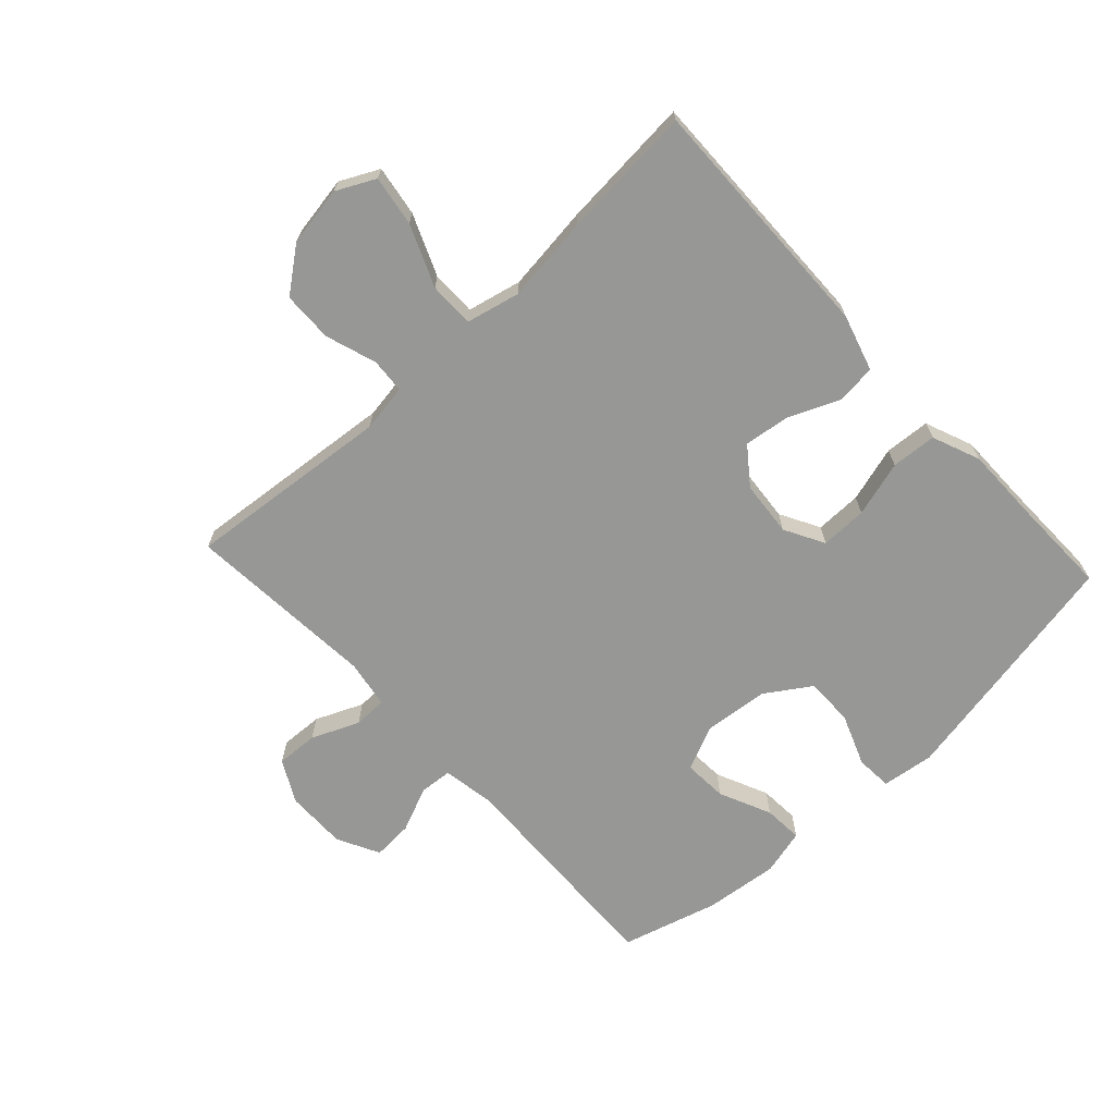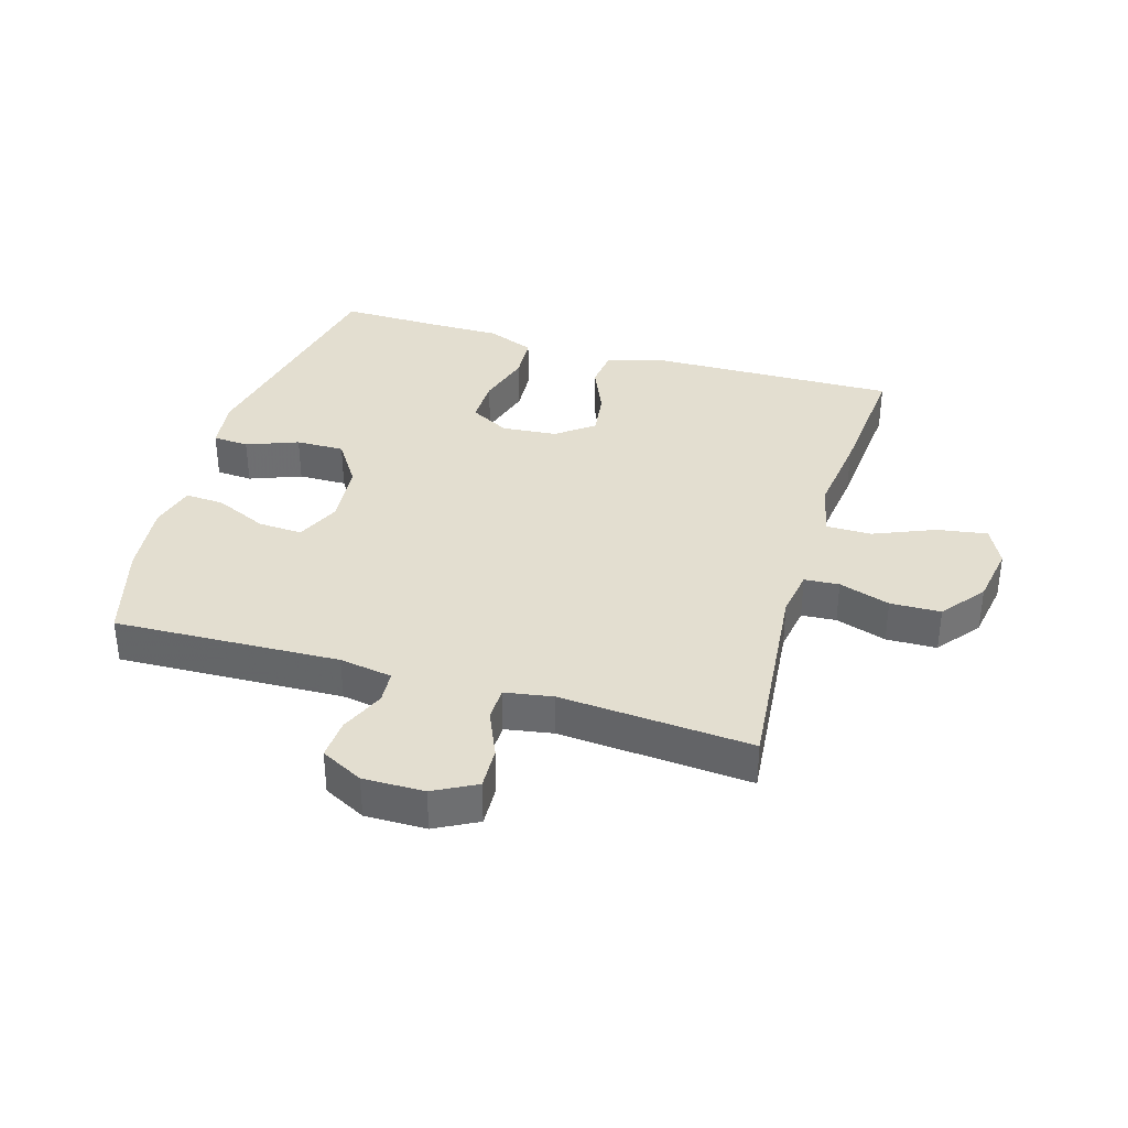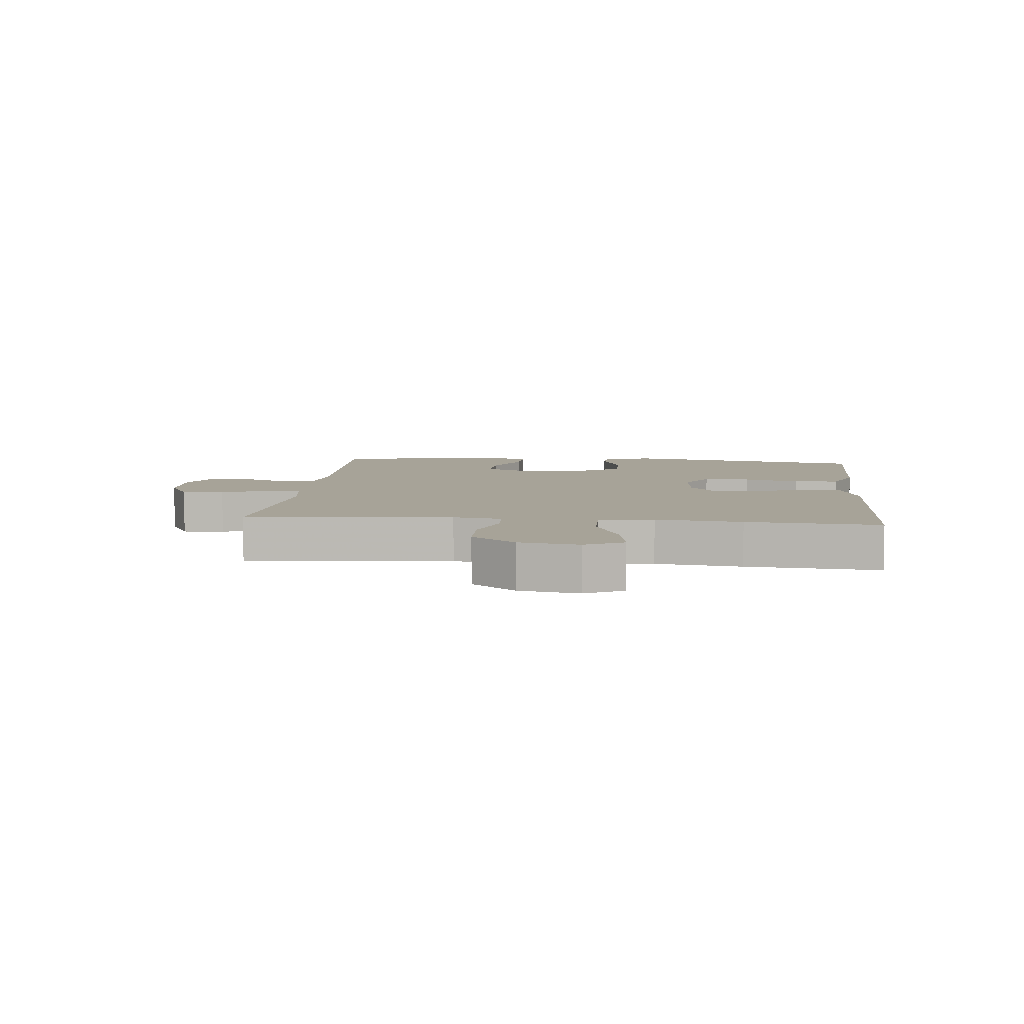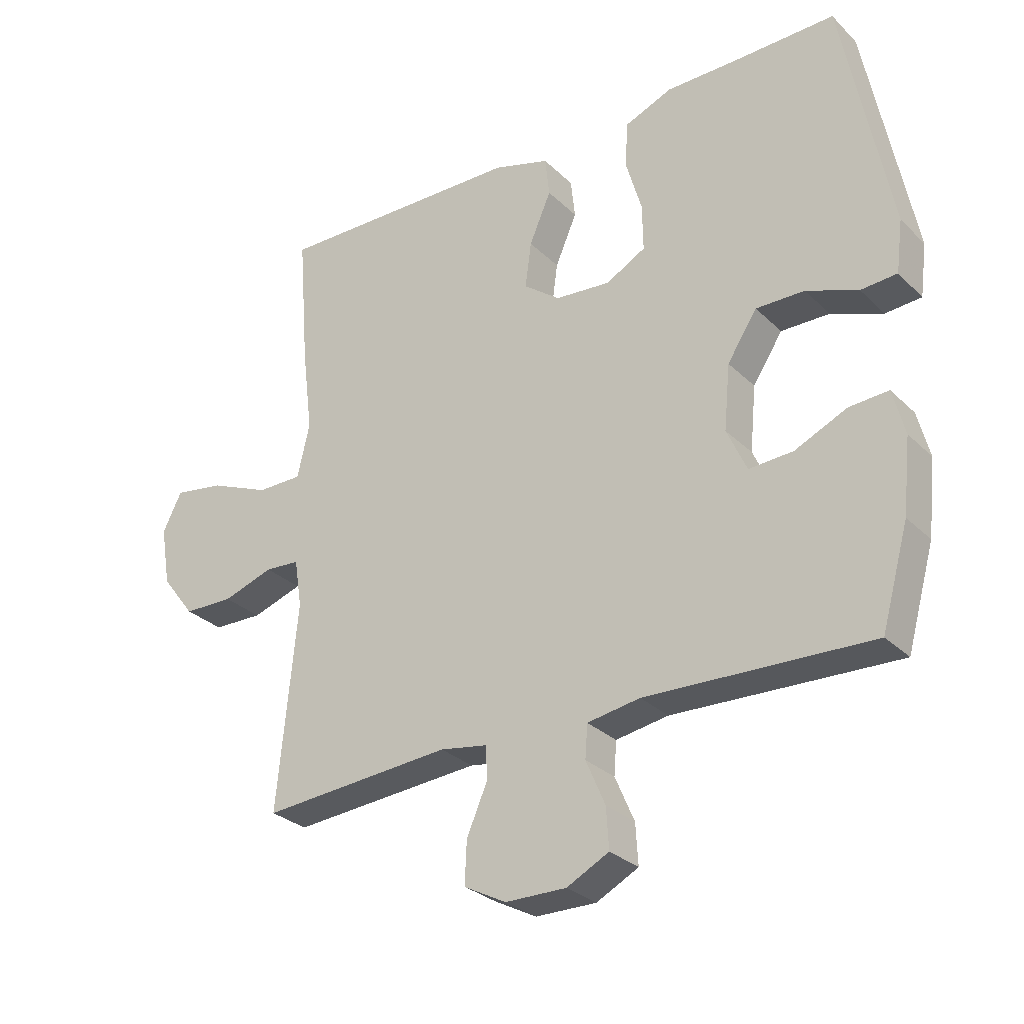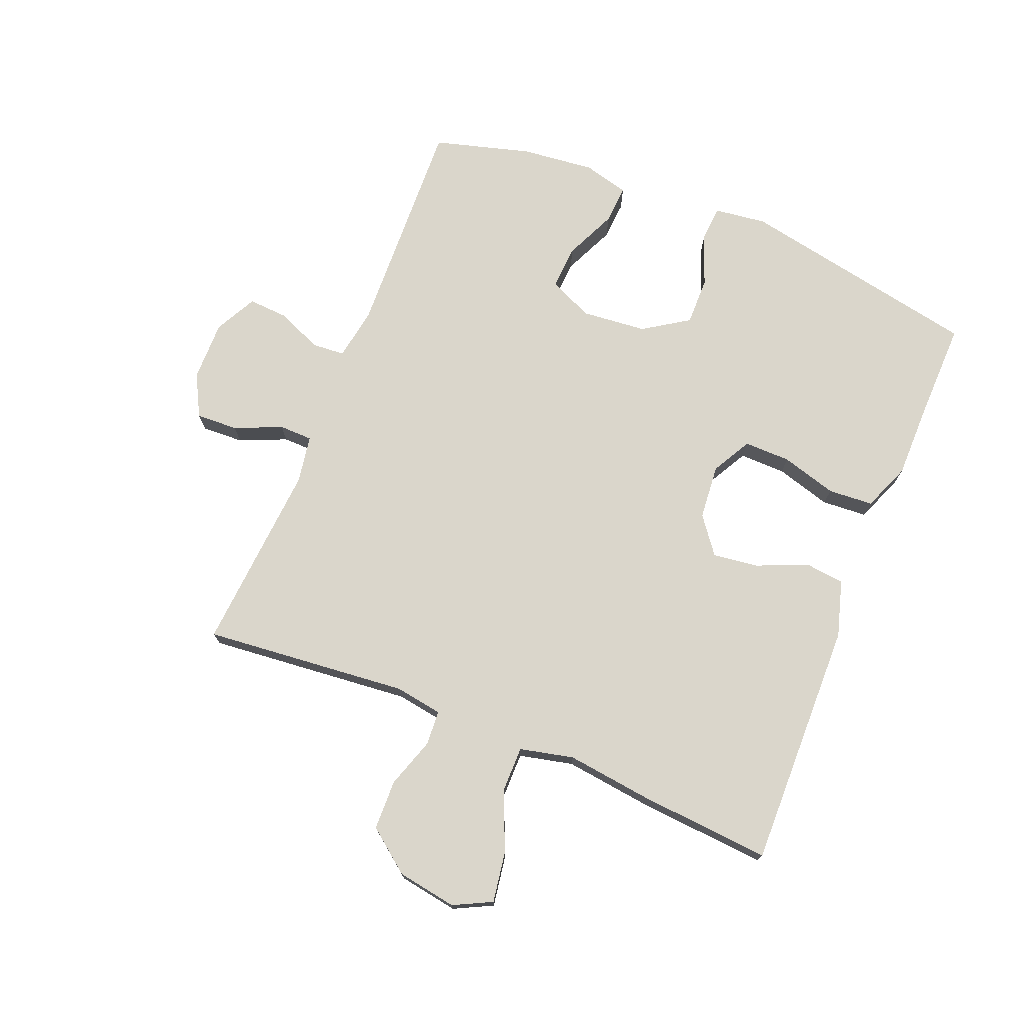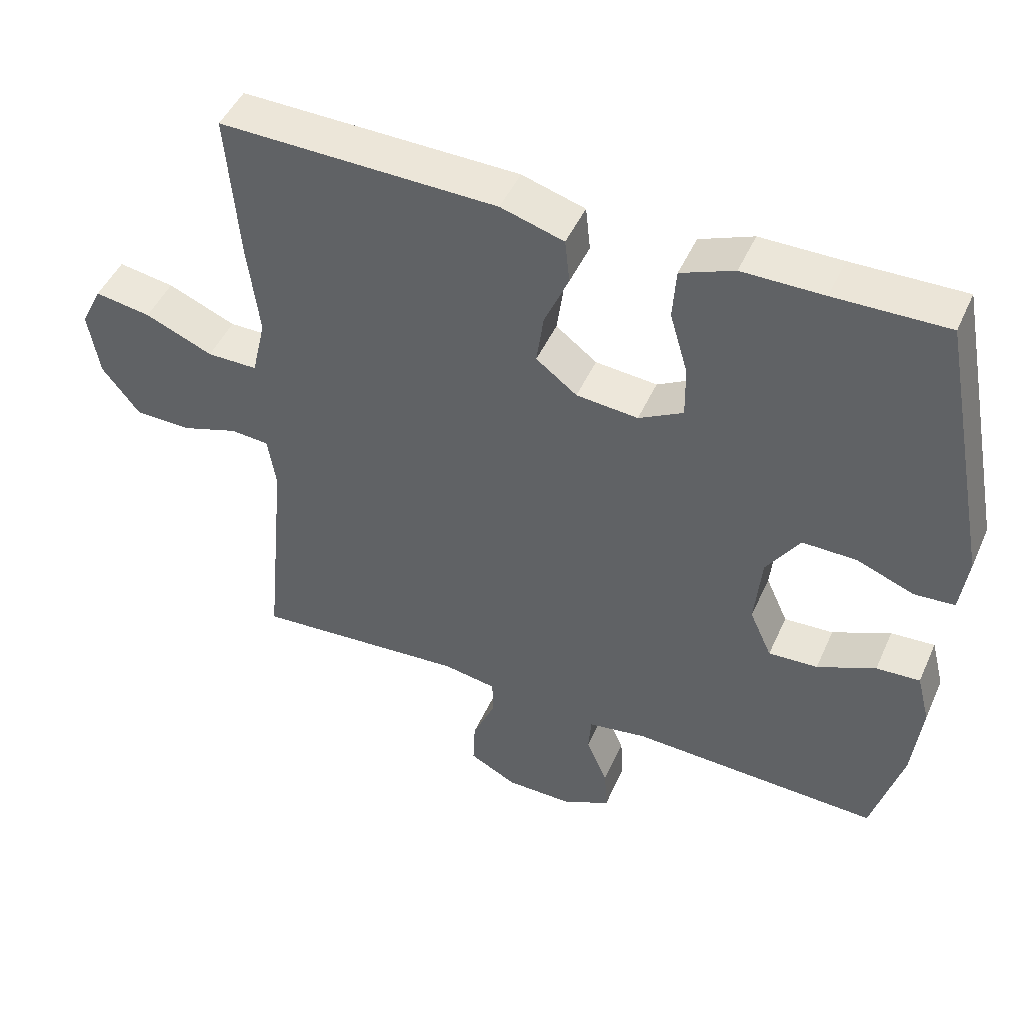
<metadata>
{"format":"obj","ext":"obj","renderer":"f3d","projection":"perspective","resolution":1024,"background":"white","views":[{"elev":-68.1,"azim":-47.2,"up":"+Y"},{"elev":35.9,"azim":-163.4,"up":"+Y"},{"elev":6.8,"azim":-84.4,"up":"+Y"},{"elev":-29.0,"azim":35.7,"up":"+Z"},{"elev":73.9,"azim":-67.9,"up":"+Y"},{"elev":47.3,"azim":23.4,"up":"+Z"}]}
</metadata>
<code>
v 0.5 0.07 0.5
v 0.576 0.07 0.107
v 0.565 0.07 0.023
v 0.507 0.07 0.019
v 0.424 0.07 0.051
v 0.346 0.07 0.052
v 0.298 0.07 -0.021
v 0.288 0.07 -0.126
v 0.32 0.07 -0.197
v 0.391 0.07 -0.193
v 0.475 0.07 -0.155
v 0.538 0.07 -0.151
v 0.557 0.07 -0.225
v 0.544 0.07 -0.344
v 0.5 0.07 -0.5
v 0.138 0.07 -0.486
v 0.053 0.07 -0.5
v 0.049 0.07 -0.553
v 0.08 0.07 -0.625
v 0.084 0.07 -0.69
v 0.016 0.07 -0.725
v -0.082 0.07 -0.724
v -0.15 0.07 -0.688
v -0.147 0.07 -0.62
v -0.114 0.07 -0.544
v -0.115 0.07 -0.49
v -0.192 0.07 -0.477
v -0.5 0.07 -0.5
v -0.468 0.07 -0.169
v -0.48 0.07 -0.092
v -0.536 0.07 -0.088
v -0.618 0.07 -0.115
v -0.699 0.07 -0.113
v -0.753 0.07 -0.043
v -0.769 0.07 0.053
v -0.738 0.07 0.115
v -0.657 0.07 0.102
v -0.559 0.07 0.061
v -0.486 0.07 0.061
v -0.466 0.07 0.148
v -0.483 0.07 0.286
v -0.5 0.07 0.5
v -0.099 0.07 0.492
v -0.008 0.07 0.465
v -0.001 0.07 0.401
v -0.036 0.07 0.32
v -0.046 0.07 0.246
v 0.013 0.07 0.201
v 0.102 0.07 0.193
v 0.166 0.07 0.228
v 0.165 0.07 0.303
v 0.139 0.07 0.393
v 0.144 0.07 0.466
v 0.221 0.07 0.497
v 0.338 0.07 0.497
v 0.5 0 0.5
v 0.576 0 0.107
v 0.565 0 0.023
v 0.507 0 0.019
v 0.424 0 0.051
v 0.346 0 0.052
v 0.298 0 -0.021
v 0.288 0 -0.126
v 0.32 0 -0.197
v 0.391 0 -0.193
v 0.475 0 -0.155
v 0.538 0 -0.151
v 0.557 0 -0.225
v 0.544 0 -0.344
v 0.5 0 -0.5
v 0.138 0 -0.486
v 0.053 0 -0.5
v 0.049 0 -0.553
v 0.08 0 -0.625
v 0.084 0 -0.69
v 0.016 0 -0.725
v -0.082 0 -0.724
v -0.15 0 -0.688
v -0.147 0 -0.62
v -0.114 0 -0.544
v -0.115 0 -0.49
v -0.192 0 -0.477
v -0.5 0 -0.5
v -0.468 0 -0.169
v -0.48 0 -0.092
v -0.536 0 -0.088
v -0.618 0 -0.115
v -0.699 0 -0.113
v -0.753 0 -0.043
v -0.769 0 0.053
v -0.738 0 0.115
v -0.657 0 0.102
v -0.559 0 0.061
v -0.486 0 0.061
v -0.466 0 0.148
v -0.483 0 0.286
v -0.5 0 0.5
v -0.099 0 0.492
v -0.008 0 0.465
v -0.001 0 0.401
v -0.036 0 0.32
v -0.046 0 0.246
v 0.013 0 0.201
v 0.102 0 0.193
v 0.166 0 0.228
v 0.165 0 0.303
v 0.139 0 0.393
v 0.144 0 0.466
v 0.221 0 0.497
v 0.338 0 0.497
f 53 54 55
f 52 53 55
f 51 52 55
f 3 4 5
f 2 3 5
f 1 2 5
f 55 1 5
f 51 55 5
f 50 51 5
f 49 50 5 6
f 48 49 6 7
f 47 48 7 8
f 44 45 46
f 43 44 46
f 42 43 46
f 41 42 46
f 40 41 46
f 39 40 46 47
f 36 37 38
f 35 36 38
f 34 35 38
f 33 34 38
f 32 33 38
f 31 32 38
f 30 31 38 39
f 47 8 9
f 39 47 9
f 30 39 9
f 29 30 9
f 23 24 25
f 22 23 25
f 21 22 25
f 20 21 25
f 19 20 25
f 18 19 25
f 17 18 25 26
f 16 17 26 27
f 14 15 16
f 13 14 16
f 12 13 16
f 11 12 16
f 10 11 16
f 9 10 16 27
f 9 27 28 29
f 110 109 108
f 110 108 107
f 110 107 106
f 60 59 58
f 60 58 57
f 60 57 56
f 60 56 110
f 60 110 106
f 60 106 105
f 61 60 105 104
f 62 61 104 103
f 63 62 103 102
f 101 100 99
f 101 99 98
f 101 98 97
f 101 97 96
f 101 96 95
f 102 101 95 94
f 93 92 91
f 93 91 90
f 93 90 89
f 93 89 88
f 93 88 87
f 93 87 86
f 94 93 86 85
f 64 63 102
f 64 102 94
f 64 94 85
f 64 85 84
f 80 79 78
f 80 78 77
f 80 77 76
f 80 76 75
f 80 75 74
f 80 74 73
f 81 80 73 72
f 82 81 72 71
f 71 70 69
f 71 69 68
f 71 68 67
f 71 67 66
f 71 66 65
f 82 71 65 64
f 84 83 82 64
f 1 56 57 2
f 2 57 58 3
f 3 58 59 4
f 4 59 60 5
f 5 60 61 6
f 6 61 62 7
f 7 62 63 8
f 8 63 64 9
f 9 64 65 10
f 10 65 66 11
f 11 66 67 12
f 12 67 68 13
f 13 68 69 14
f 14 69 70 15
f 15 70 71 16
f 16 71 72 17
f 17 72 73 18
f 18 73 74 19
f 19 74 75 20
f 20 75 76 21
f 21 76 77 22
f 22 77 78 23
f 23 78 79 24
f 24 79 80 25
f 25 80 81 26
f 26 81 82 27
f 27 82 83 28
f 28 83 84 29
f 29 84 85 30
f 30 85 86 31
f 31 86 87 32
f 32 87 88 33
f 33 88 89 34
f 34 89 90 35
f 35 90 91 36
f 36 91 92 37
f 37 92 93 38
f 38 93 94 39
f 39 94 95 40
f 40 95 96 41
f 41 96 97 42
f 42 97 98 43
f 43 98 99 44
f 44 99 100 45
f 45 100 101 46
f 46 101 102 47
f 47 102 103 48
f 48 103 104 49
f 49 104 105 50
f 50 105 106 51
f 51 106 107 52
f 52 107 108 53
f 53 108 109 54
f 54 109 110 55
f 55 110 56 1

</code>
